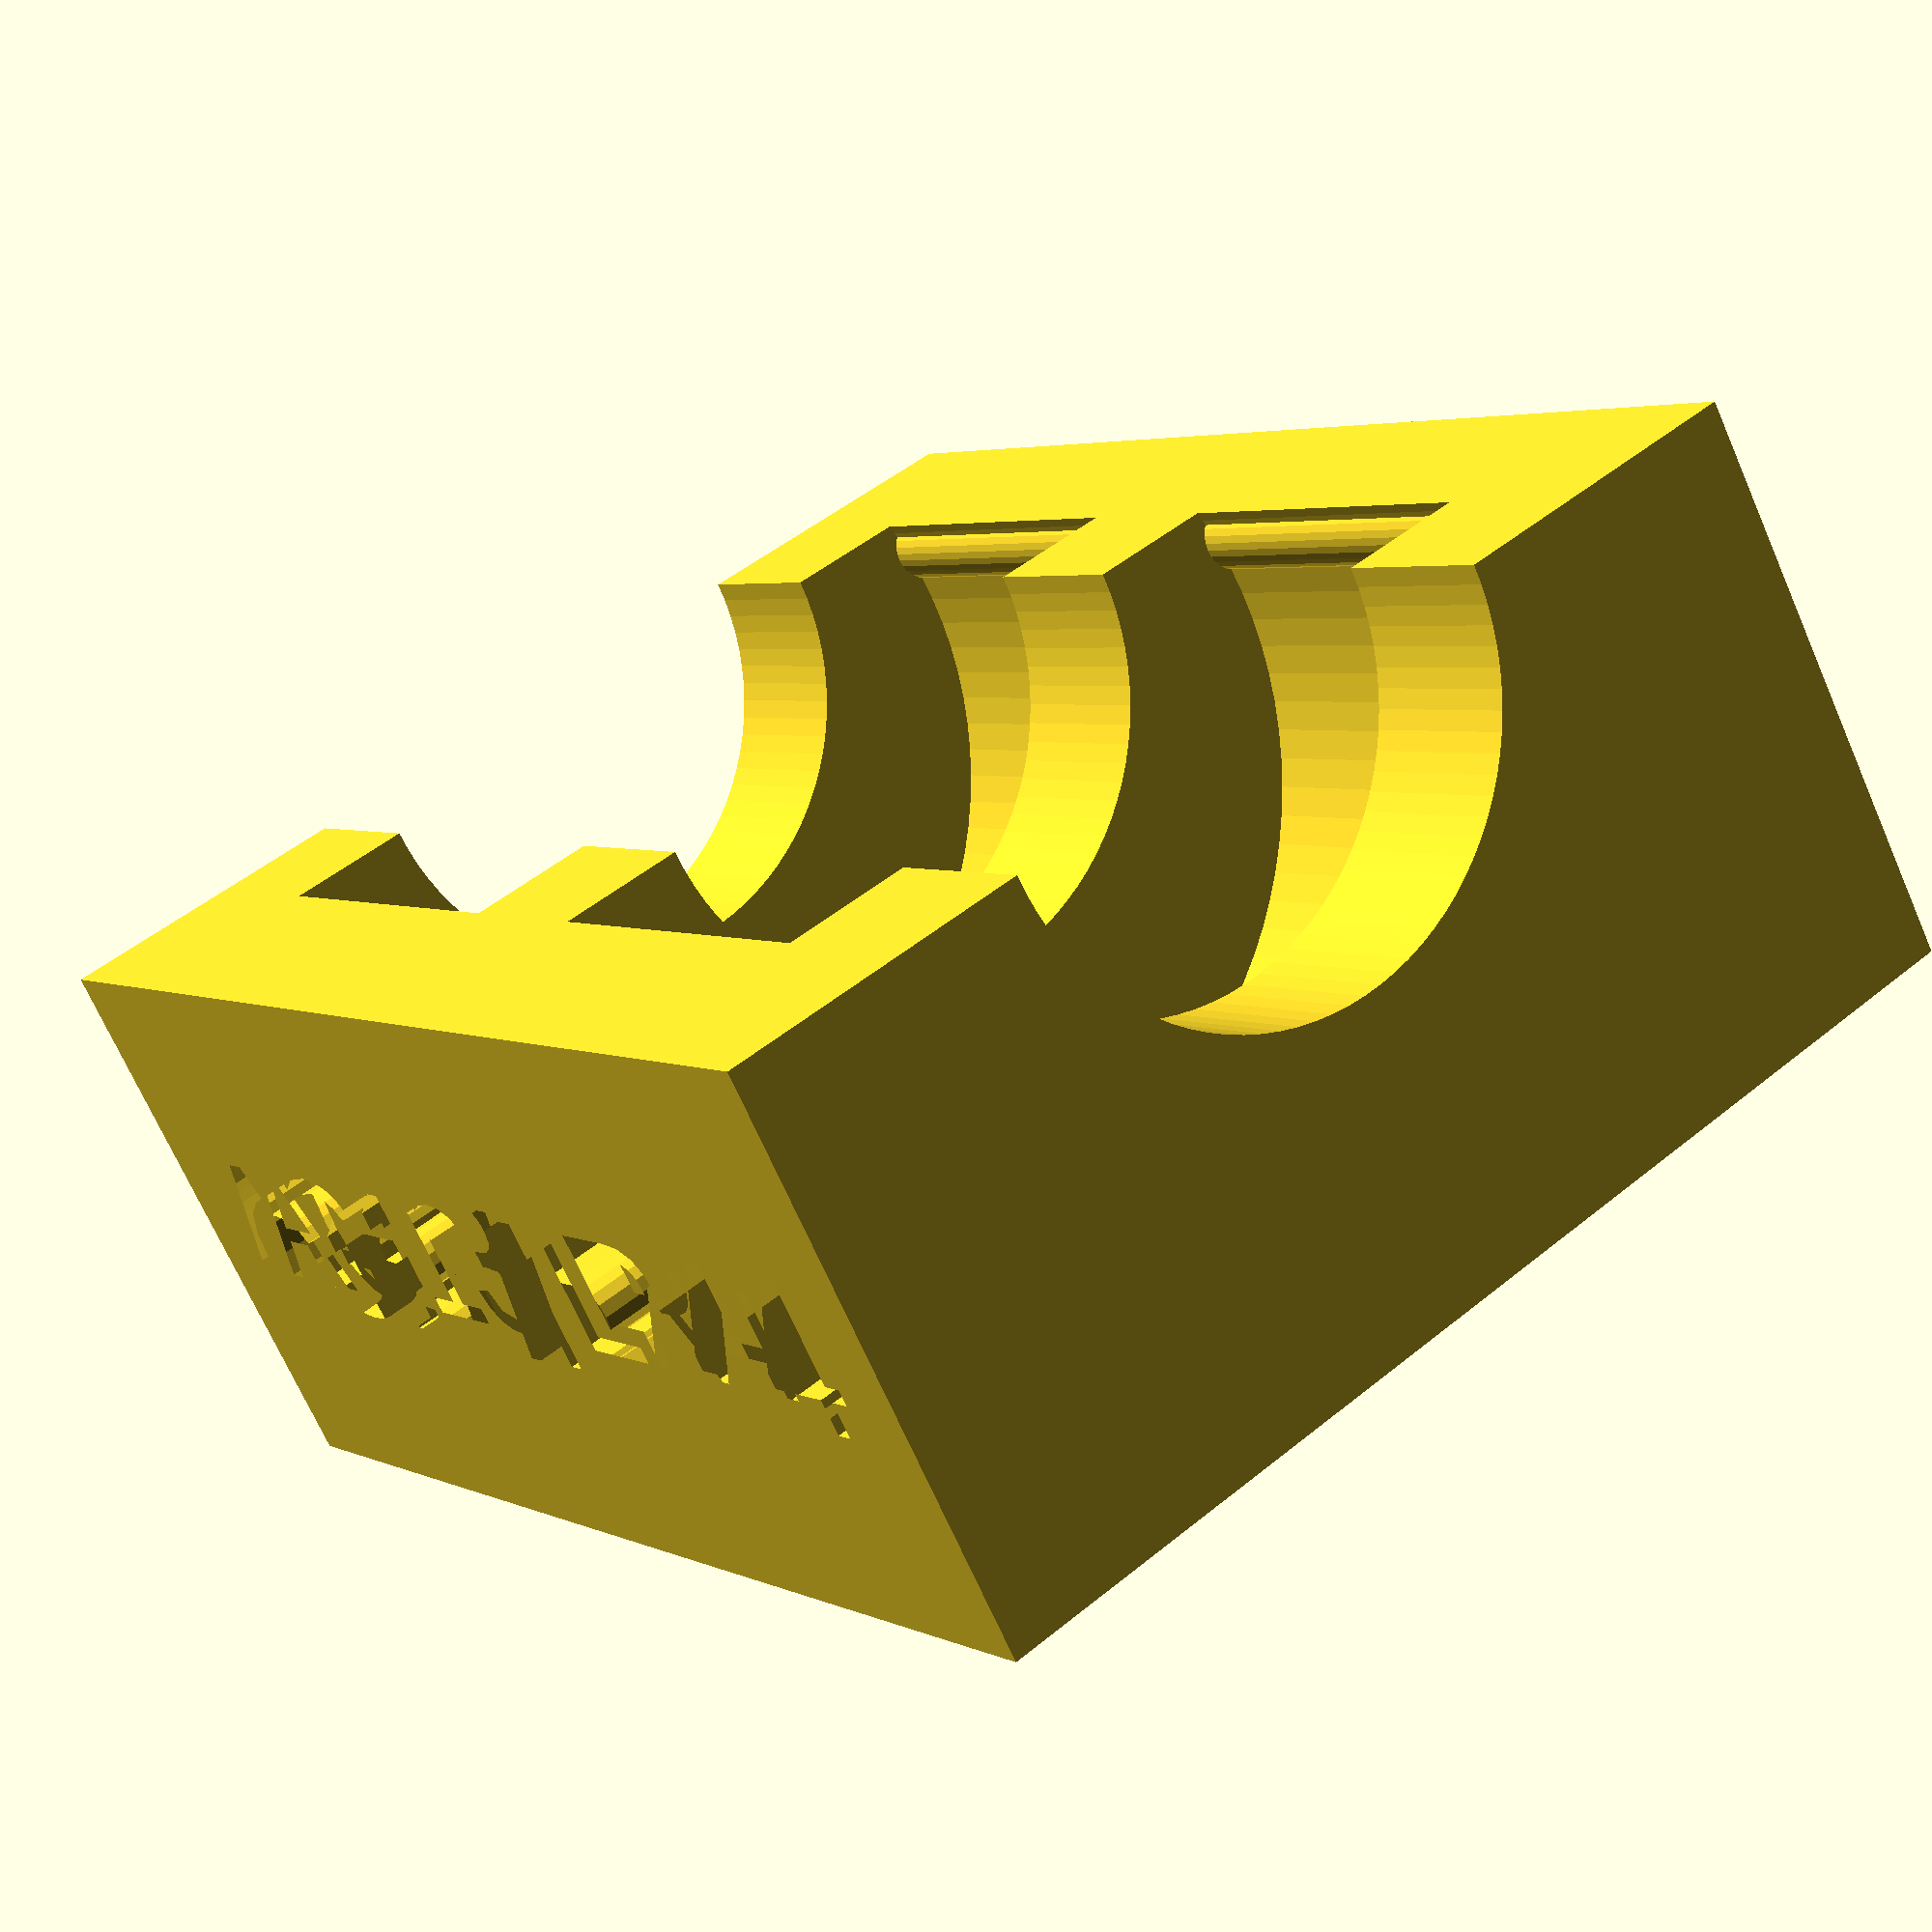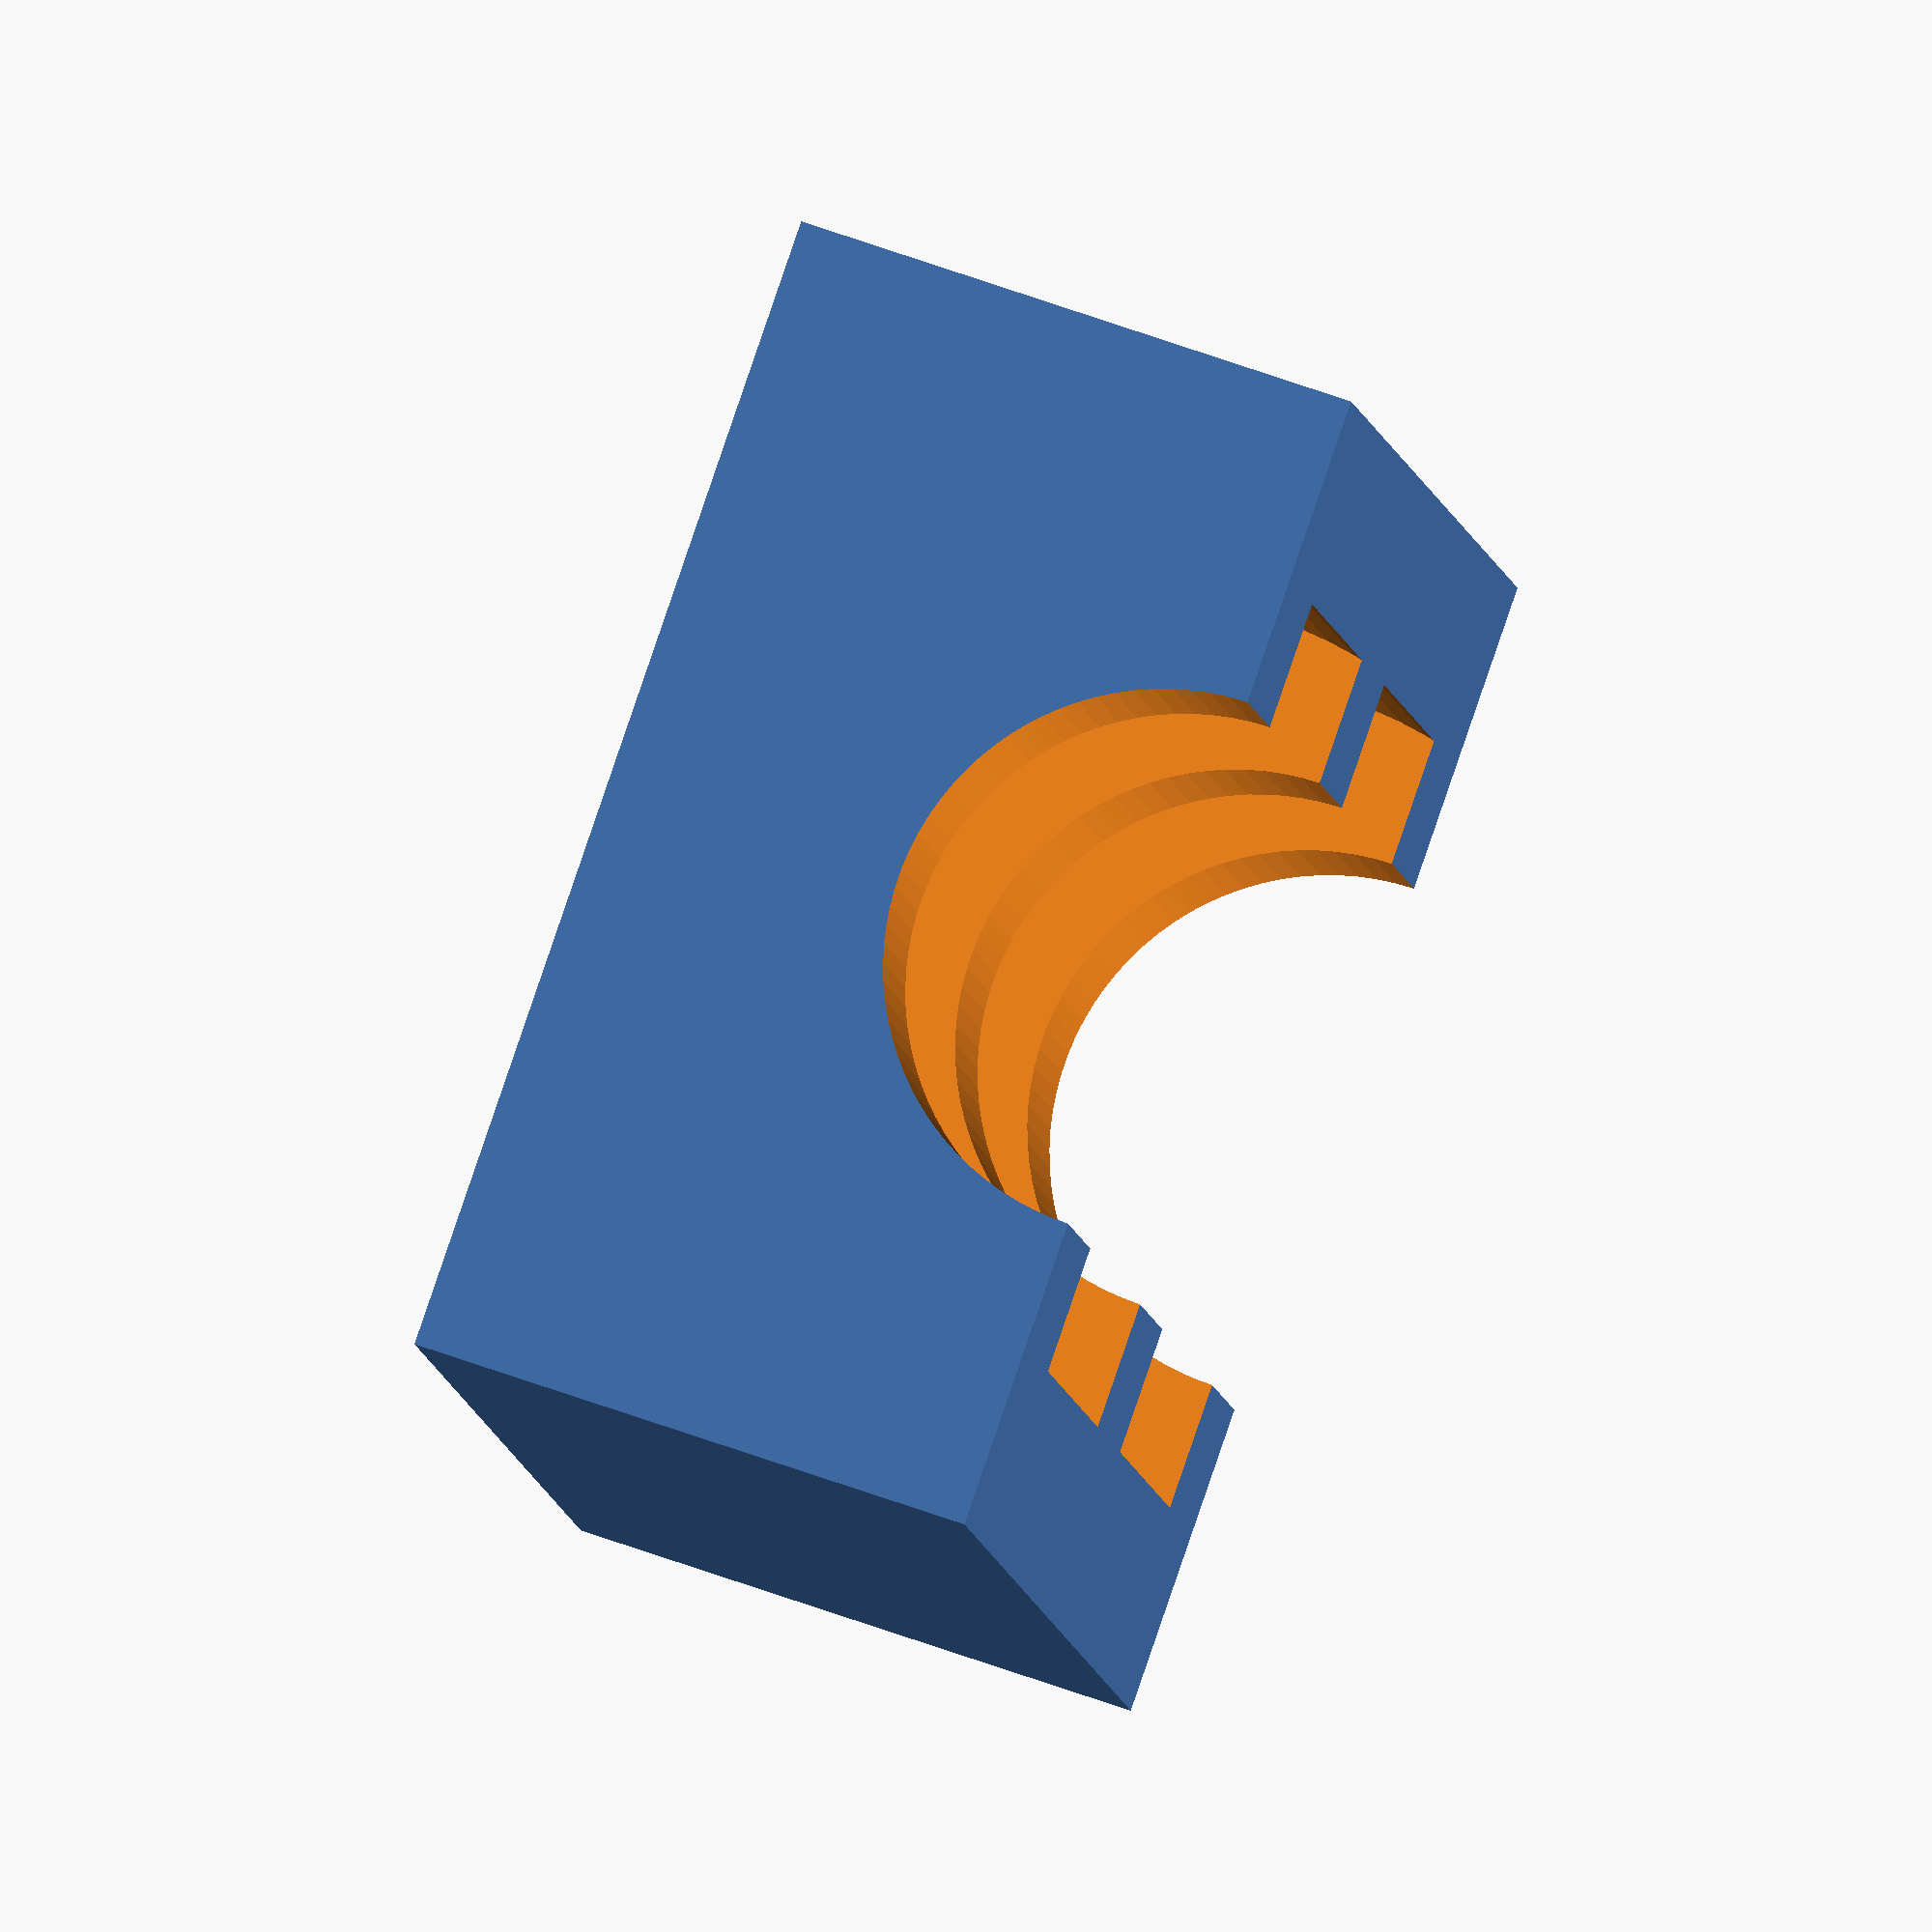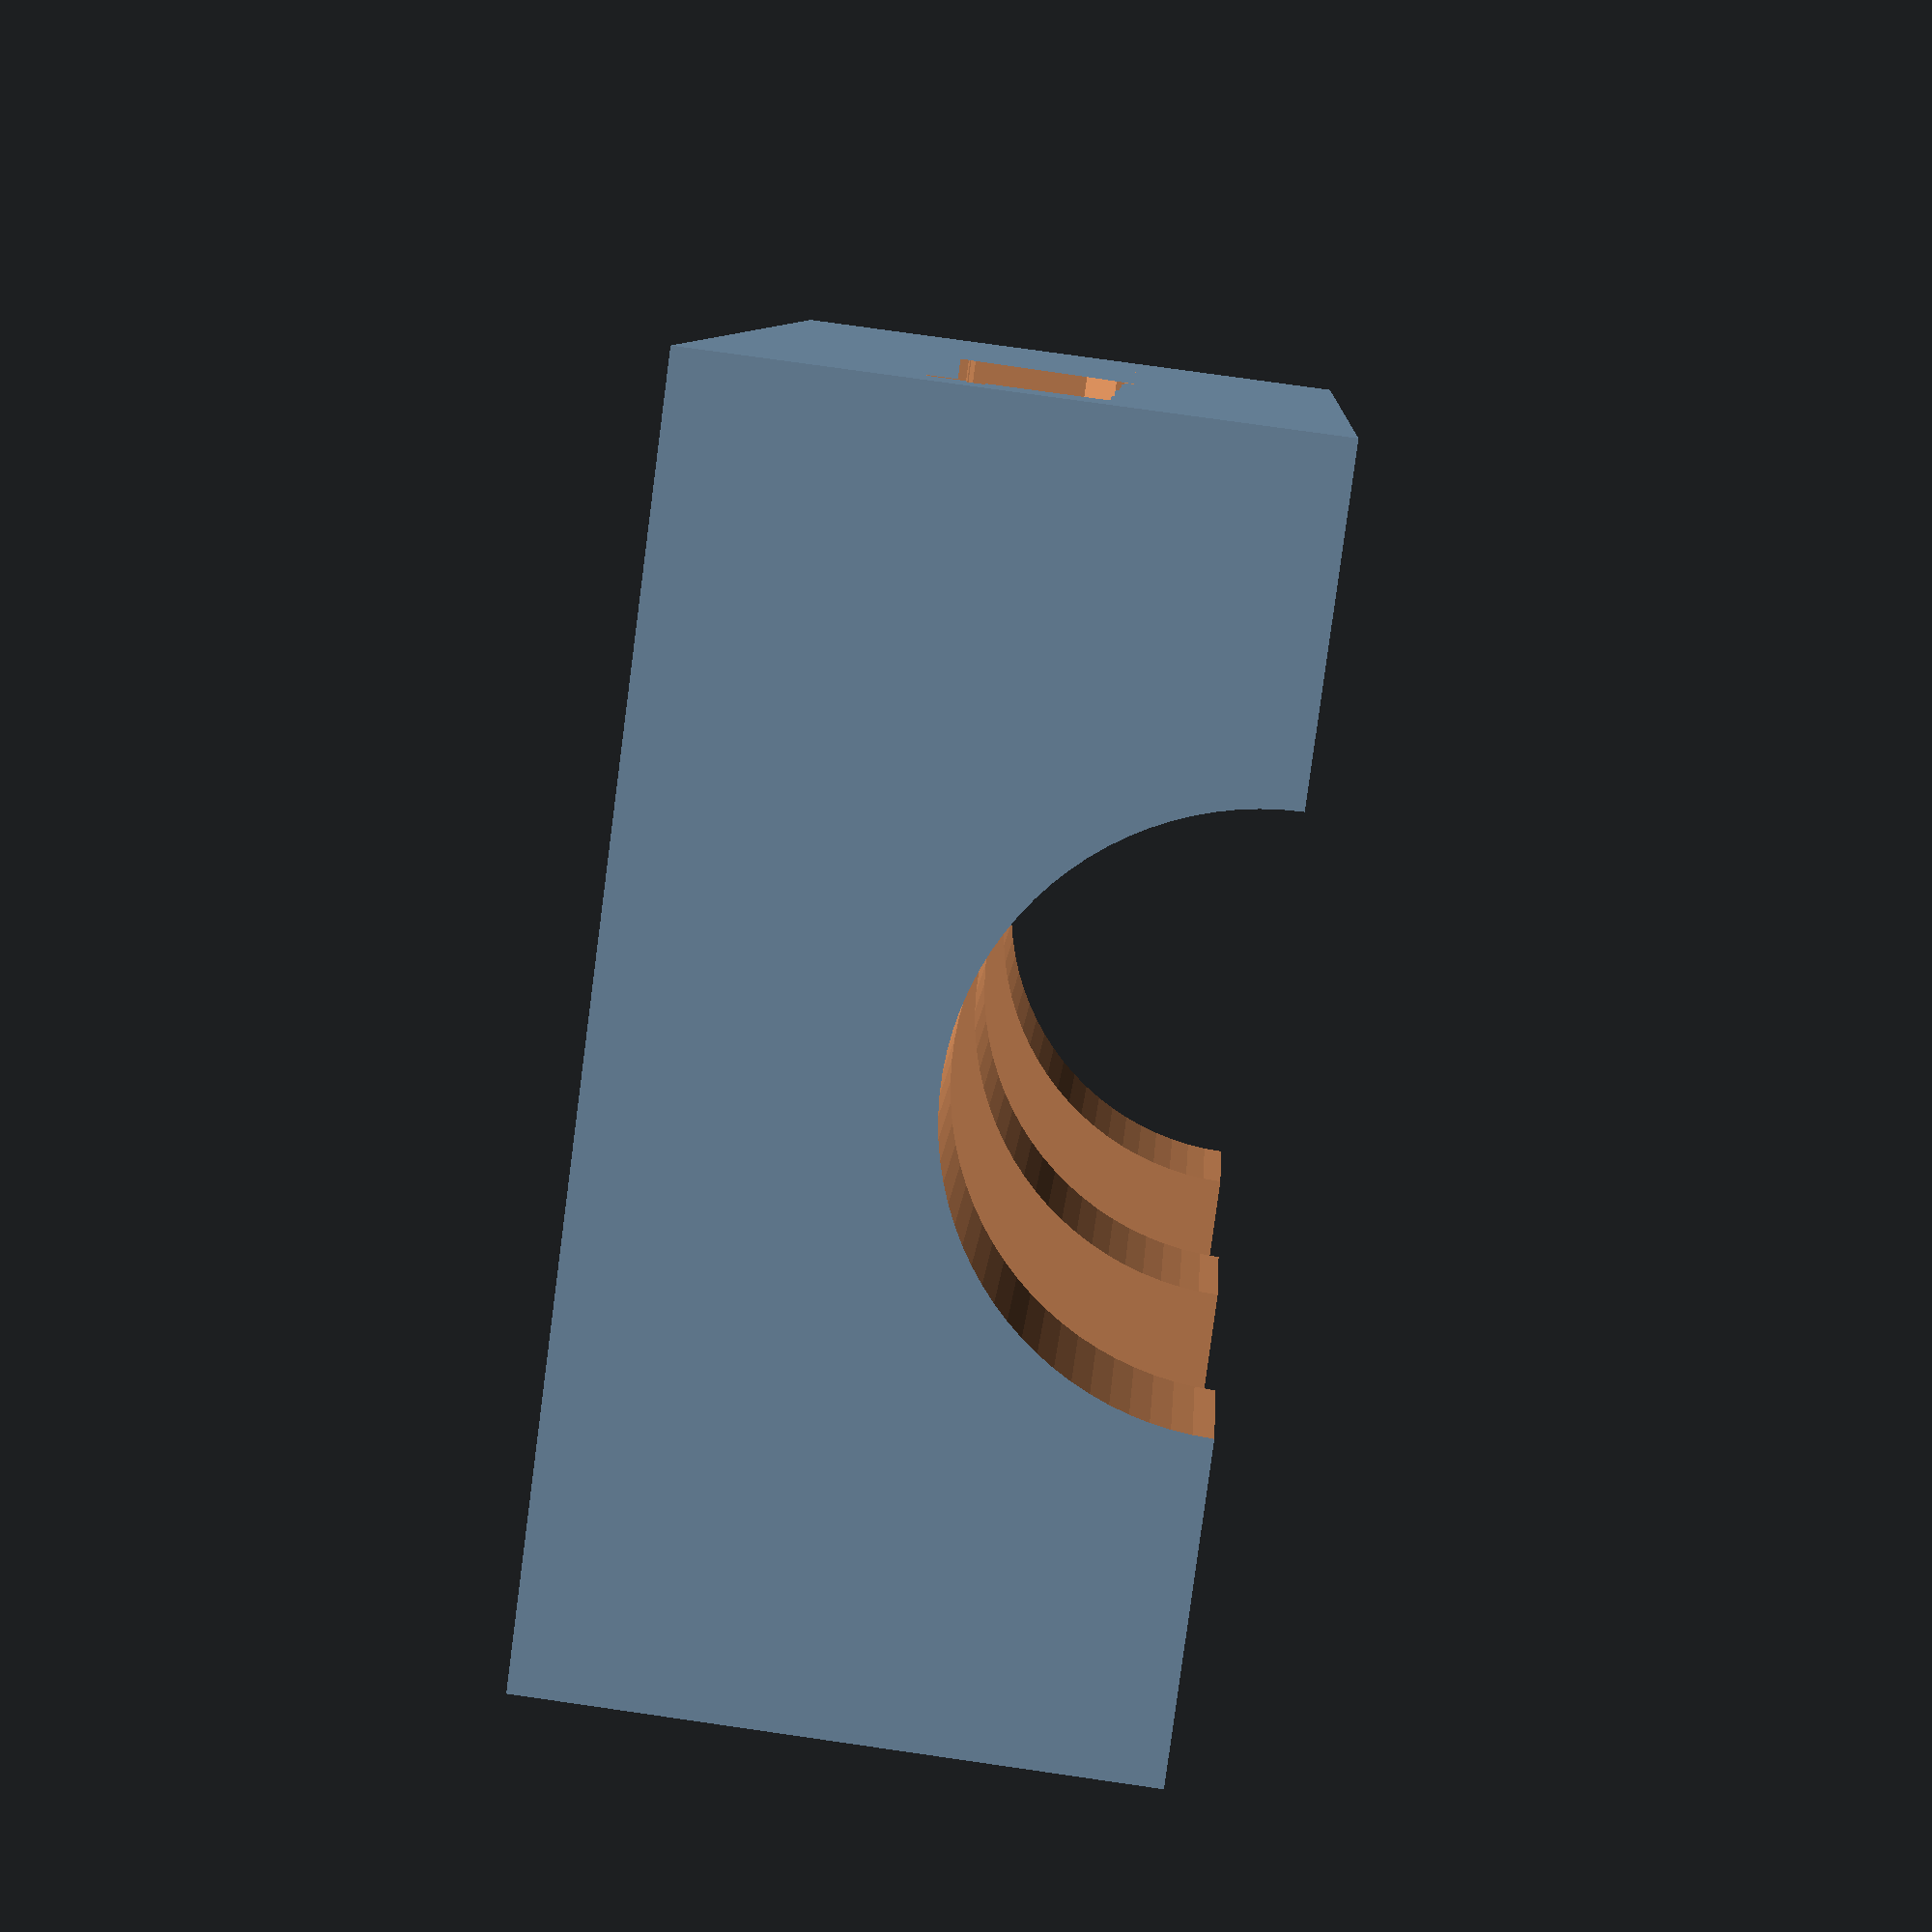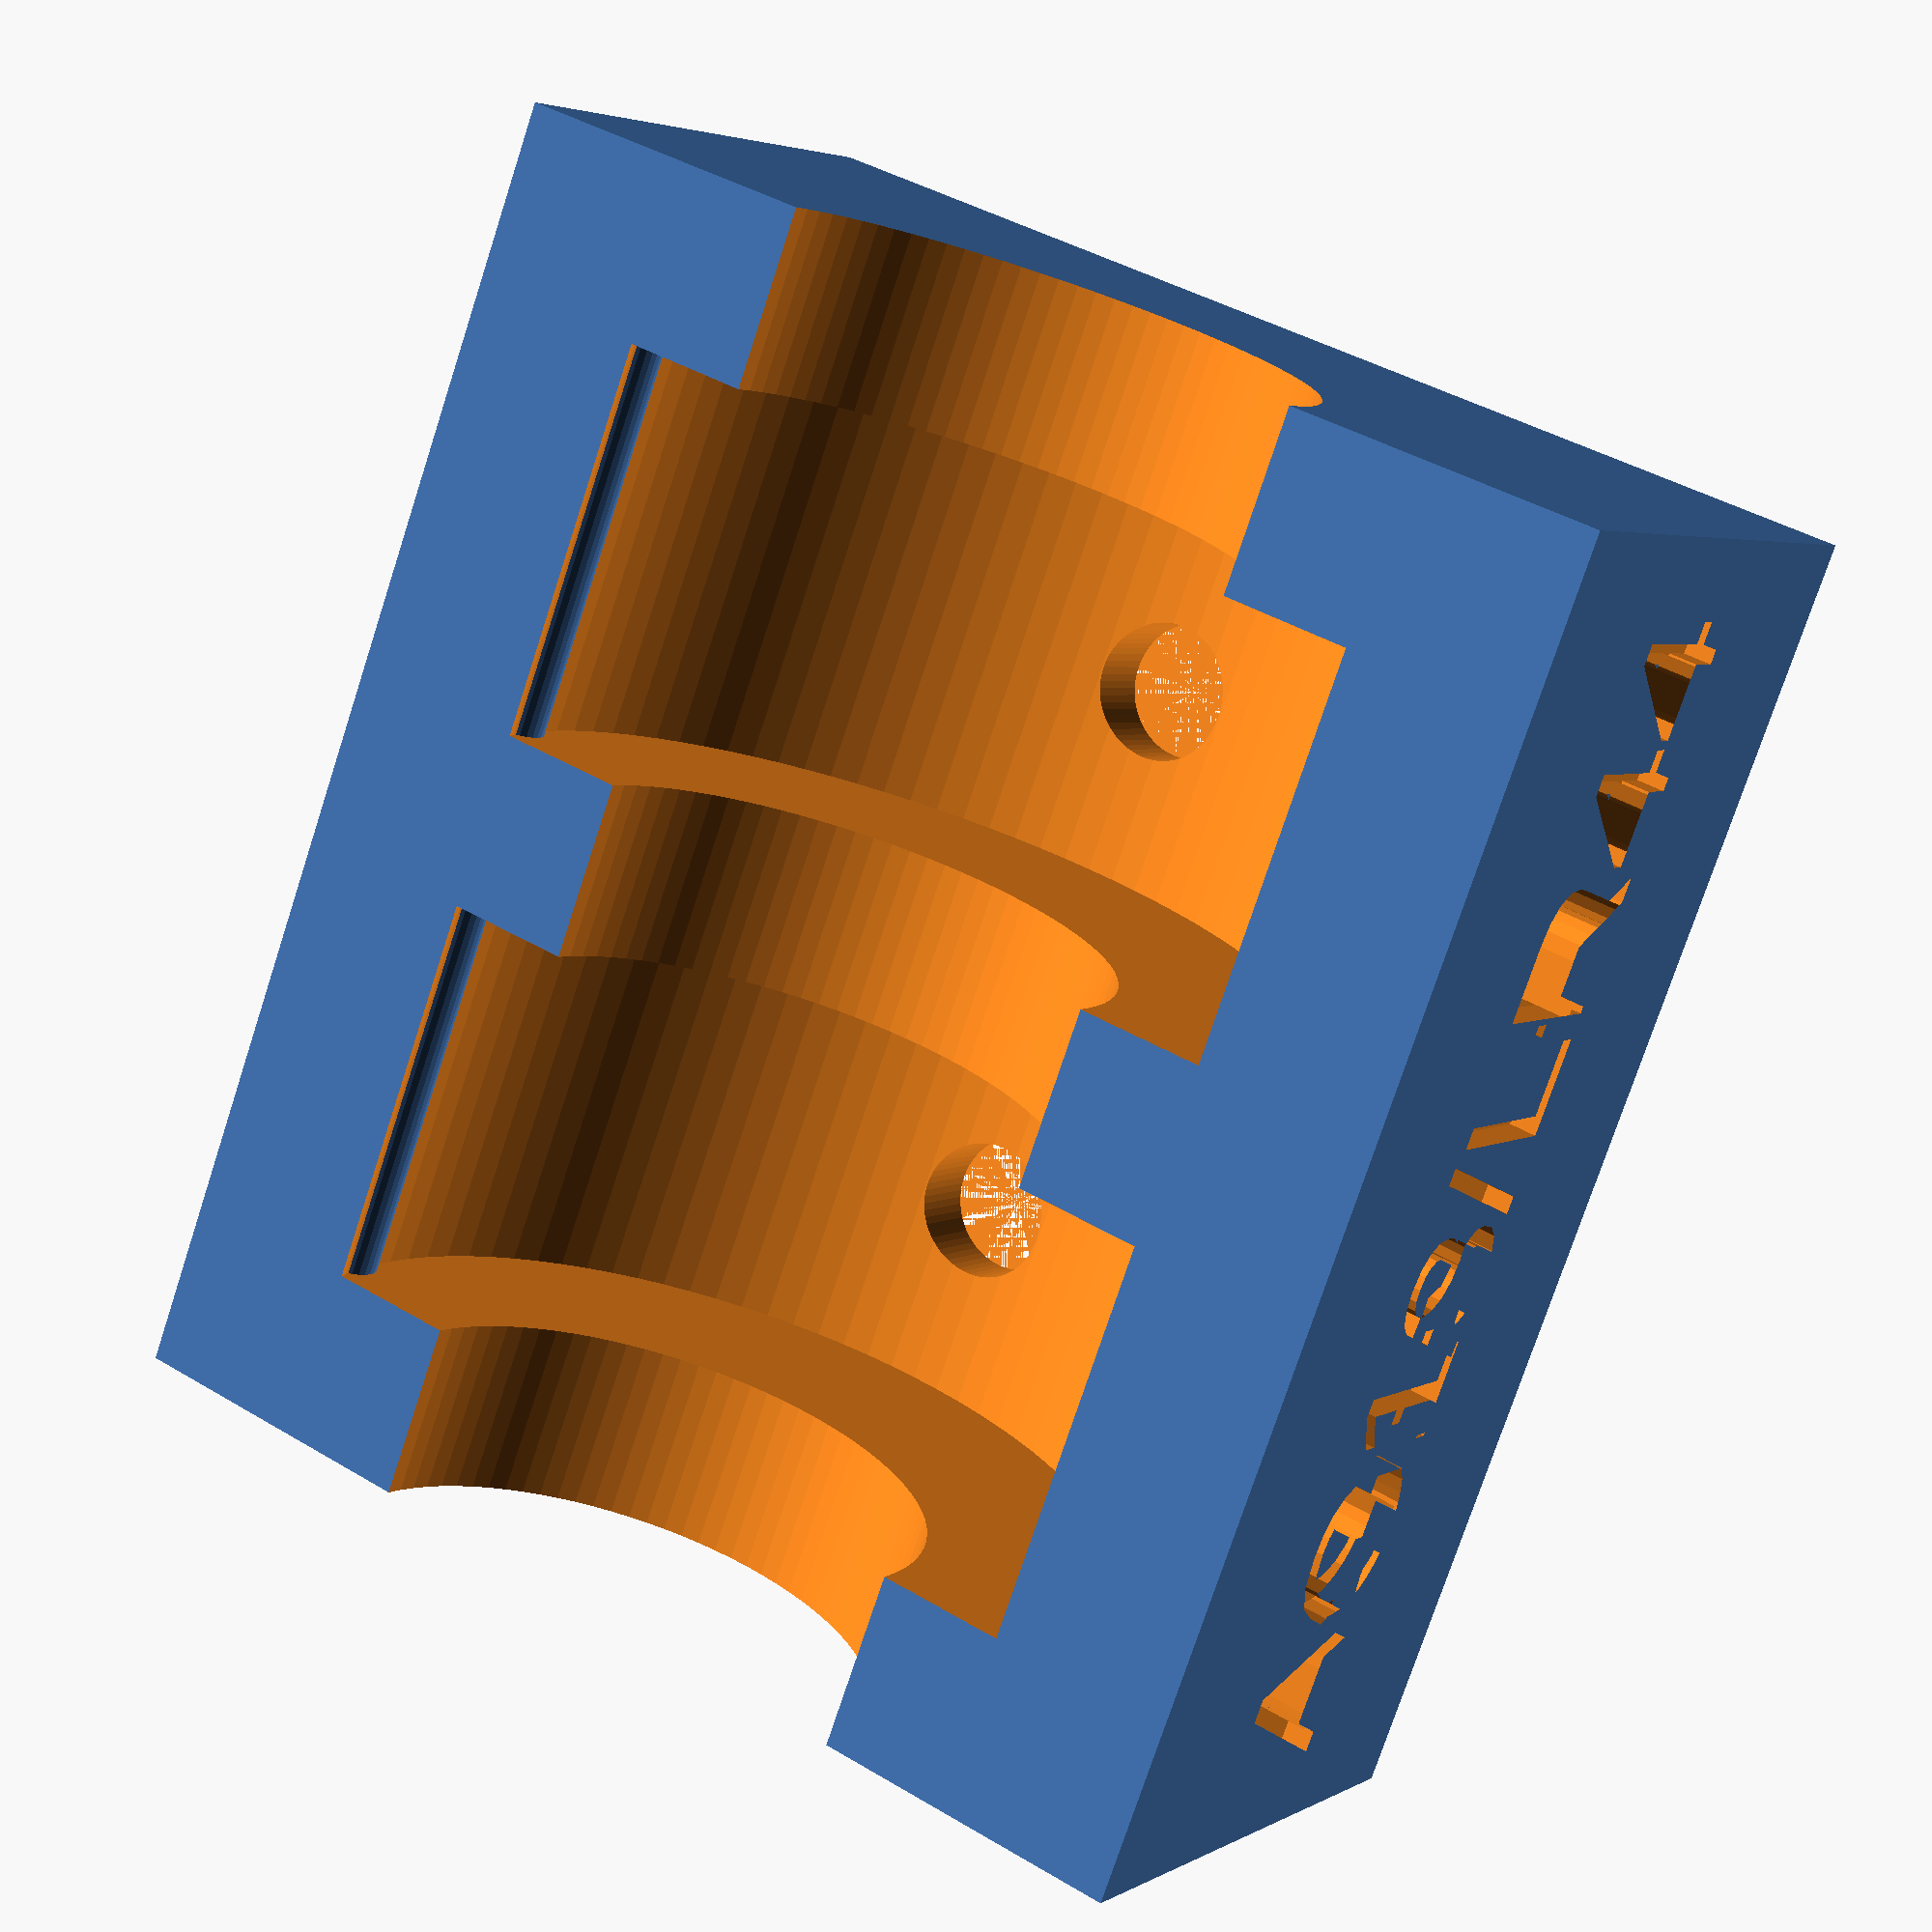
<openscad>
// List of different battery size https://en.wikipedia.org/wiki/List_of_battery_sizes


// Release Notes:
//
// - Version 1.2 by Roy Sigurd Karlsbakk <roy@karlsbakk.net>
//   - Allow for rounded slots 
//
// - Version 1.1
//   - Allow to make hole on the bottom to be able to eject the button cell with a paper clip if gets stuck
//   - Allow multi column build
//   - Spacer is now calculted based on the button cell diameter.
//     The idea is to have more space for the finger when the cell is small

// - Version 1.0
//   - Initial version

// Rounded slots?
rounded_slots = true;

// CR2032: 20 mm diameter, 3.2 mm height
//battery_diameter_mm = 20;
//battery_height_mm = 3.2;

// Text to display on front
//front_text="CR2032";
// Text to display on side
//side_text="CR2032";

// AG13/LR44: 11.6 mm diameter, 5.4 mm height
// On smaller cell, you may need bigger diameter to remove the cell more easily
battery_diameter_mm = 11.8;
battery_height_mm = 5.4;
front_text="LR44";
side_text="AG13/LR44";

// AG10/LR54: 11.6mm diameter, 3.1 height
// On smaller cell, you may need bigger diameter to remove the cell more easily
//battery_diameter_mm = 11.8;
//battery_height_mm = 3.1;
//front_text="LR54";
//side_text="AG10/LR54";

// Nb of battery to hold
slots = 2;

// Nb column
nb_column = 1;

// Whether or not to make hole on bottom. Can help to remove the button cell with a papier clip if your print is to small and the cell stuck
make_hole=1;     // [ 0:No, 1:Yes ]


// Space between battery
spacer = max(1.5,30/battery_diameter_mm);

thickness = battery_height_mm+0.3;
external_length = ((thickness + spacer) * slots) + spacer;
column_width = battery_diameter_mm+5;
external_height = (battery_diameter_mm/2)*1.4;


lateral_font_size = min(external_length/8, 2*external_height/3);
front_font_size = min(column_width/6, external_height/3);

difference() {
    for(i=[0:(nb_column-1)]) {
        translate([i*(column_width-2.5),0,0]) {
            make_column();
        }
    }

    translate([nb_column*(column_width-2.5)+2.1,external_length/2,external_height/2]) {
        rotate([90,0,90]) {
            linear_extrude(height = 1)  {
                text(side_text,size=lateral_font_size,halign="center", valign="center");
            }
        }
    }
}

module make_column() {

    difference() {
        cube([column_width,external_length,external_height]);

        for(i=[0:(slots-1)]) { 
            translate([2.5,spacer+(i*(thickness + spacer)),1]) {
                if (rounded_slots) {
                    translate([battery_diameter_mm/2,0,battery_diameter_mm/2])
                    rotate([270,0,0]) {
                        cylinder(h=thickness, d=battery_diameter_mm, $fn=90);
                    }
                } else {
                    cube([battery_diameter_mm,thickness,battery_diameter_mm]);
                }
            }

            if (make_hole) {
                translate([column_width/2,thickness/2+spacer+i*(spacer+thickness),0]) {
                    cylinder(h=2,r=1,$fn = 60);
                }
            }
        }

        // Translate -1 on Y axis and make a cylinder of +2 on Y Axis, this is only to have a clean preview in OpenScad without having to render
        translate([(column_width)/2, -1, external_height]) {
            rotate([-90,0,0]) {
                cylinder(h=external_length+2, r=(battery_diameter_mm/2)-2, $fn = 90);
            }
        }


        translate([column_width/2,0.4,external_height/4]) {
            rotate([90,0,0]) {
                linear_extrude(height = 1) {
                    text(front_text,size=front_font_size,halign="center", valign="center");
                }
            }
        }
    }

    translate([2.25,0,external_height-0.55]) {
        rotate([-90,0,0]) {
            cylinder(h=external_length,r=0.5,$fn = 30);
        }
    }

}

</openscad>
<views>
elev=70.0 azim=143.8 roll=23.7 proj=p view=wireframe
elev=117.6 azim=159.2 roll=249.7 proj=o view=solid
elev=104.5 azim=156.8 roll=261.8 proj=p view=solid
elev=176.5 azim=201.1 roll=150.0 proj=p view=wireframe
</views>
